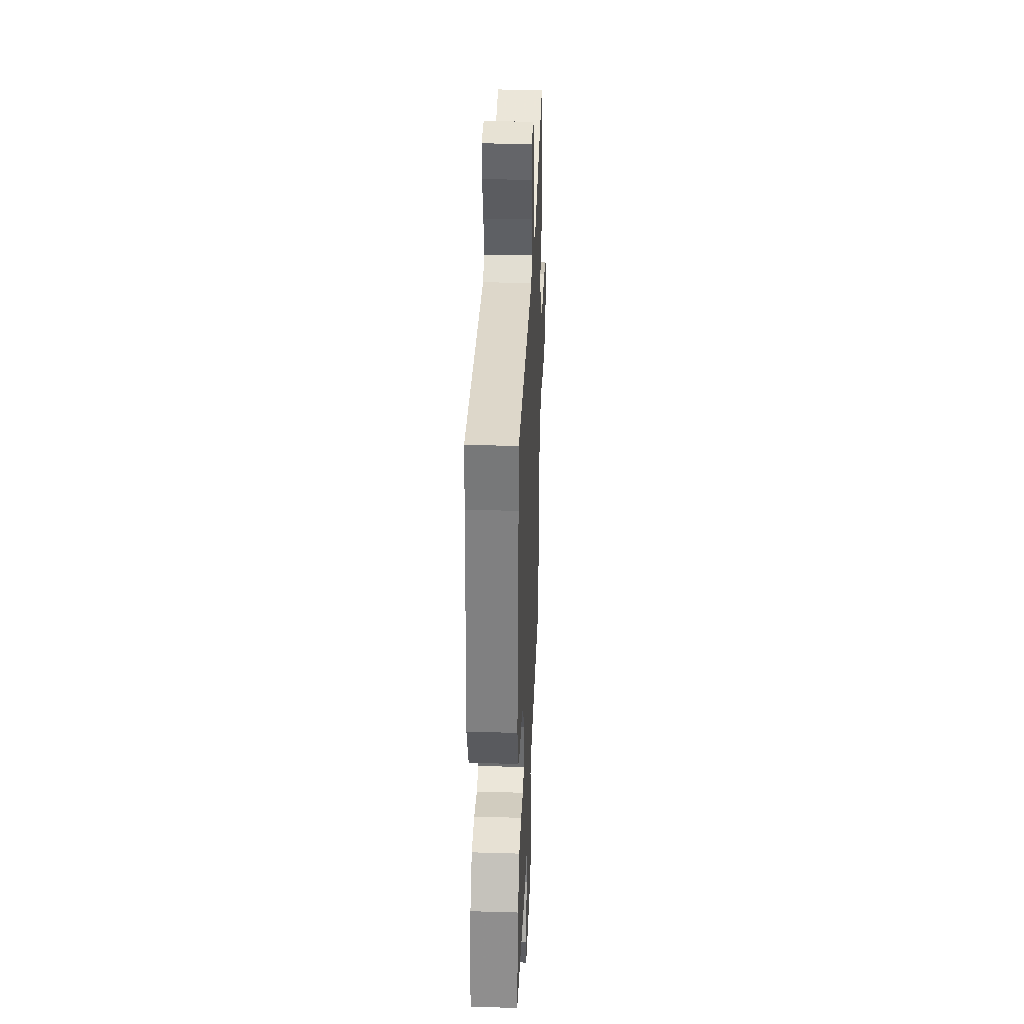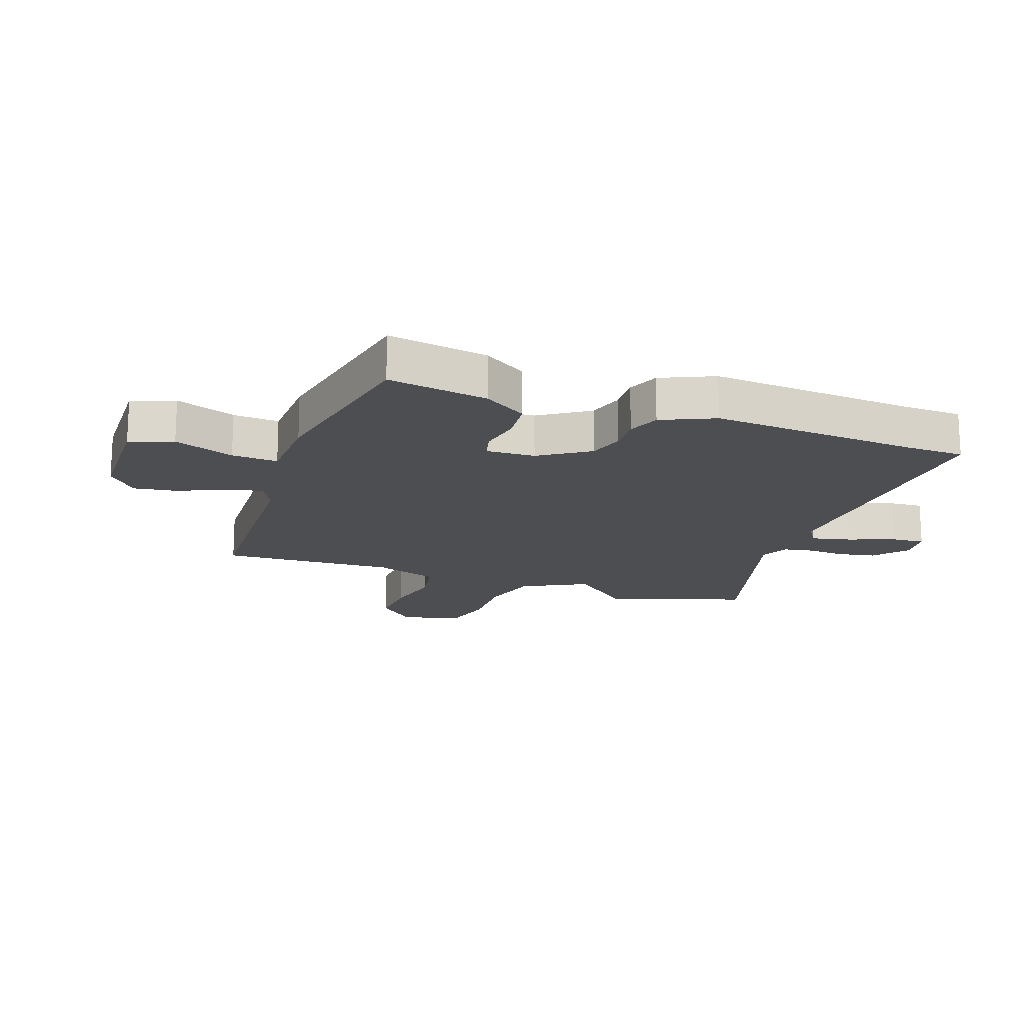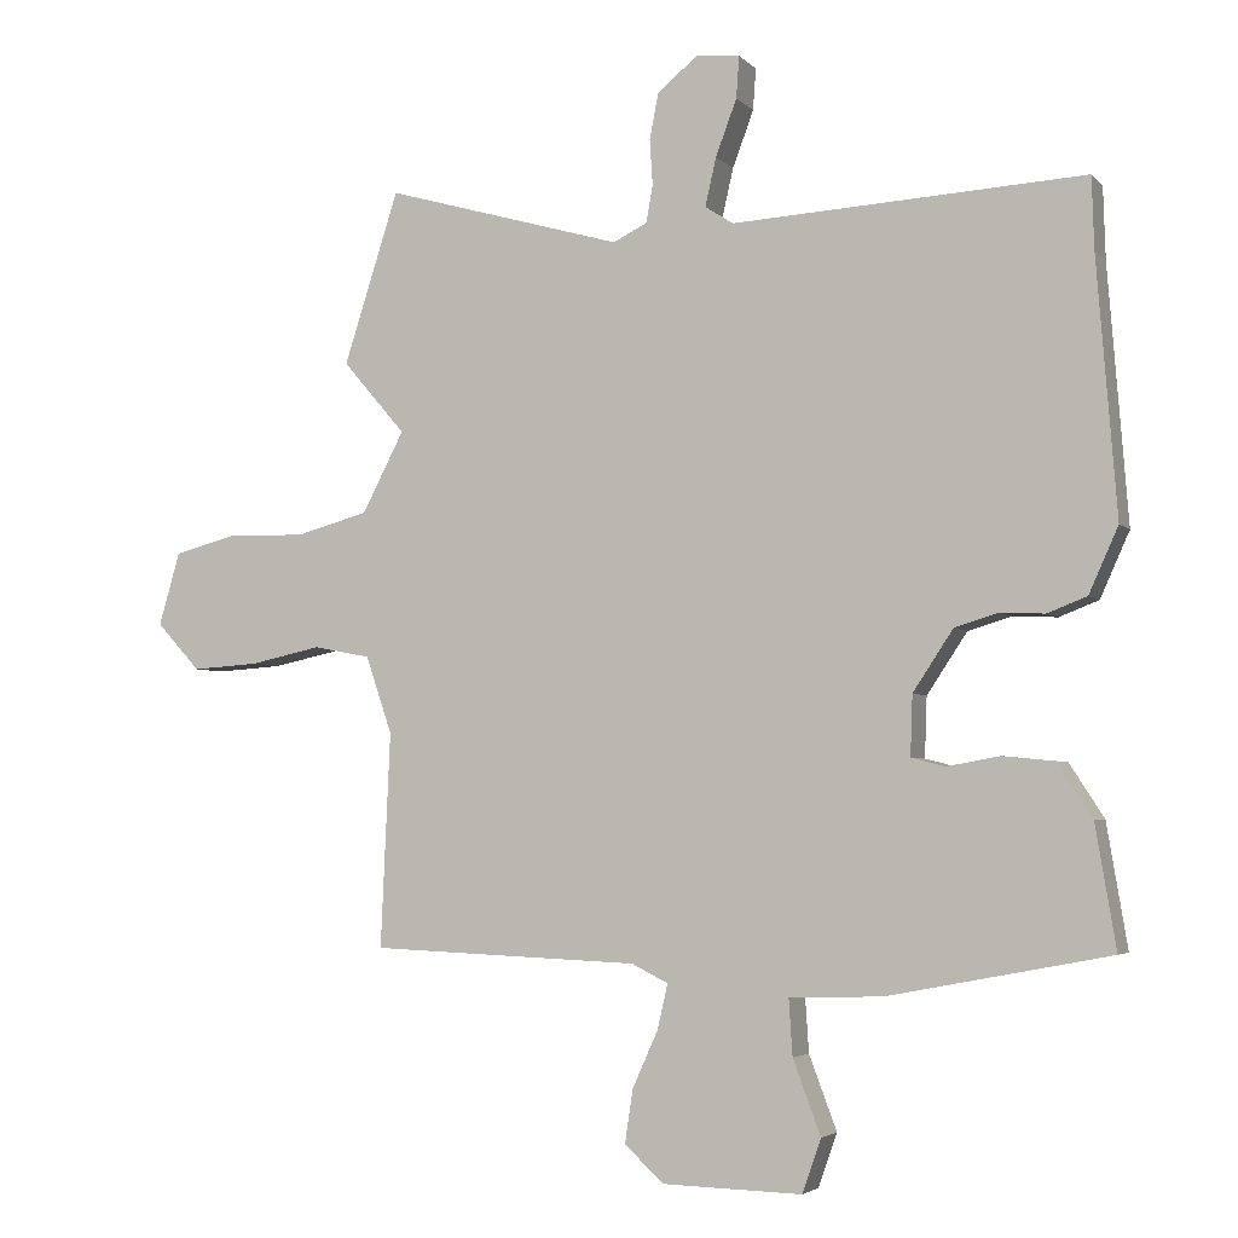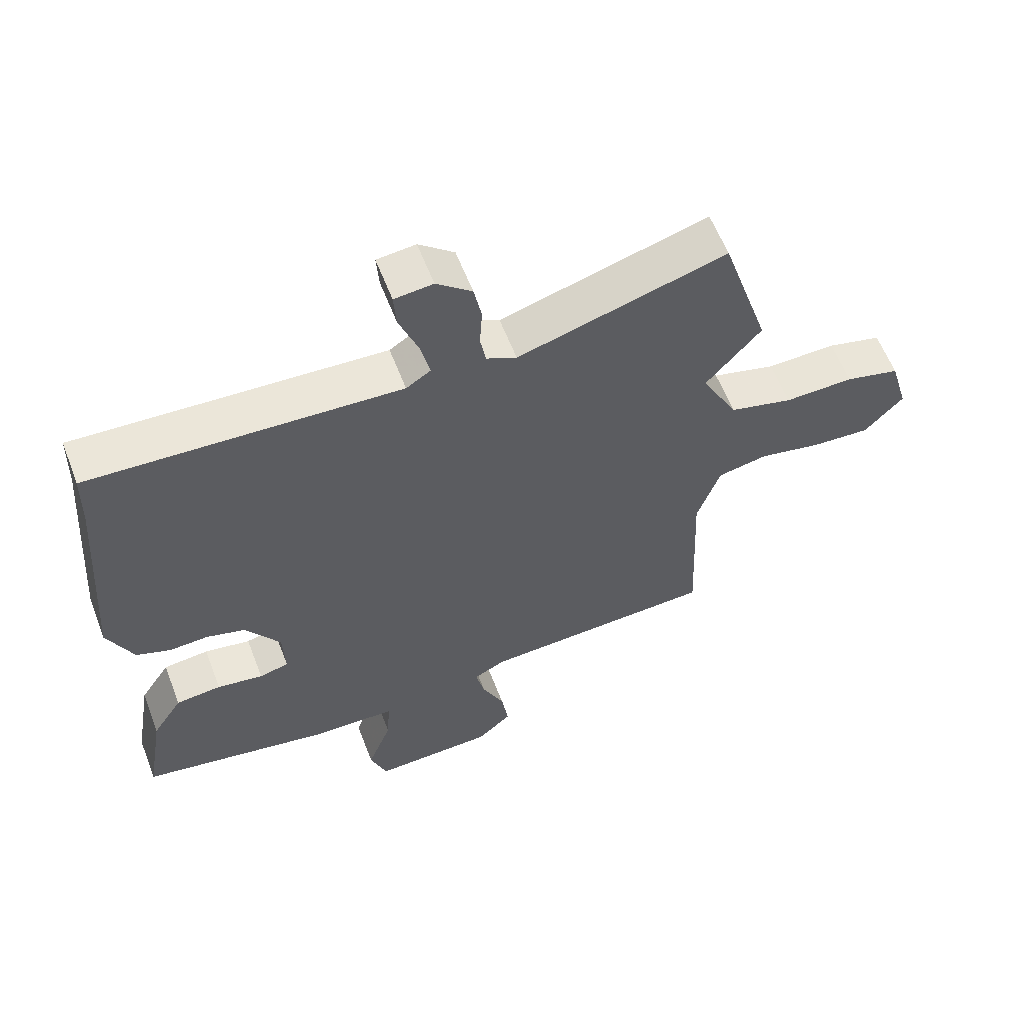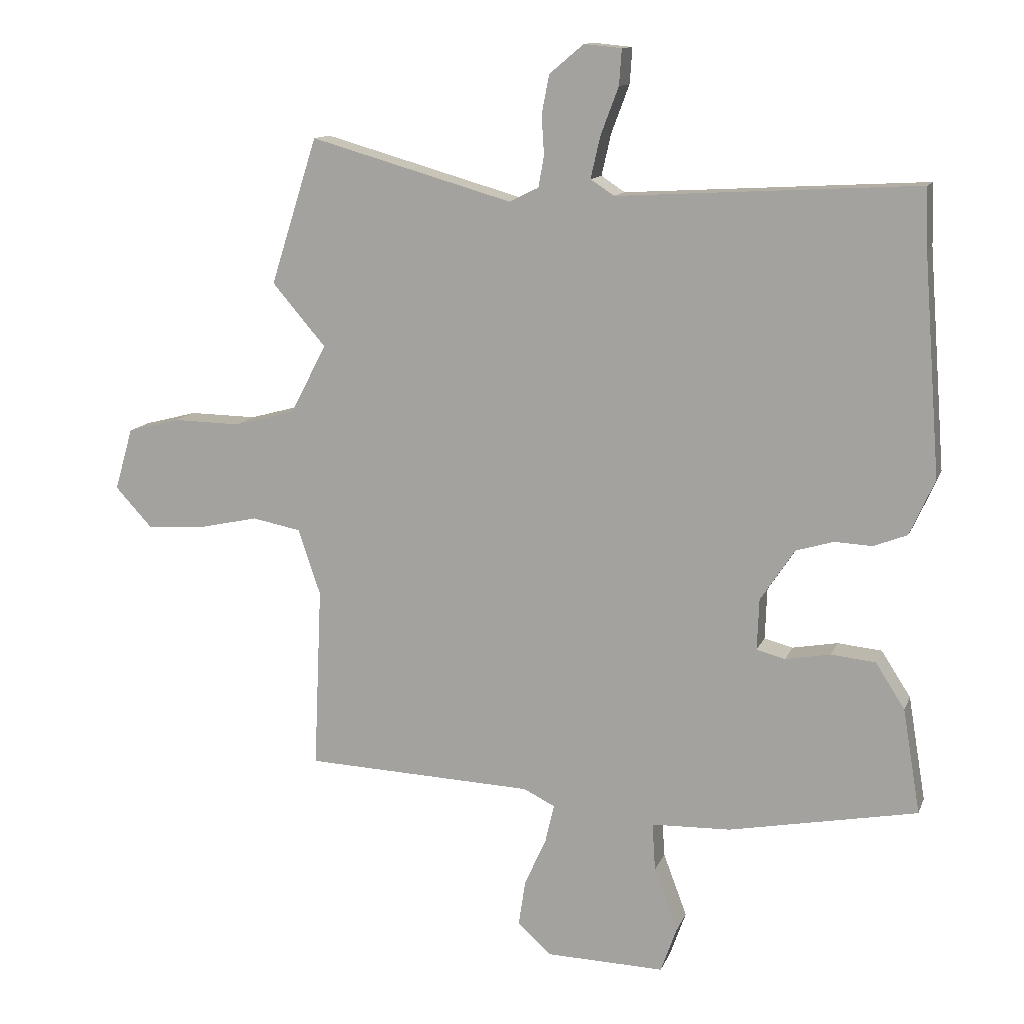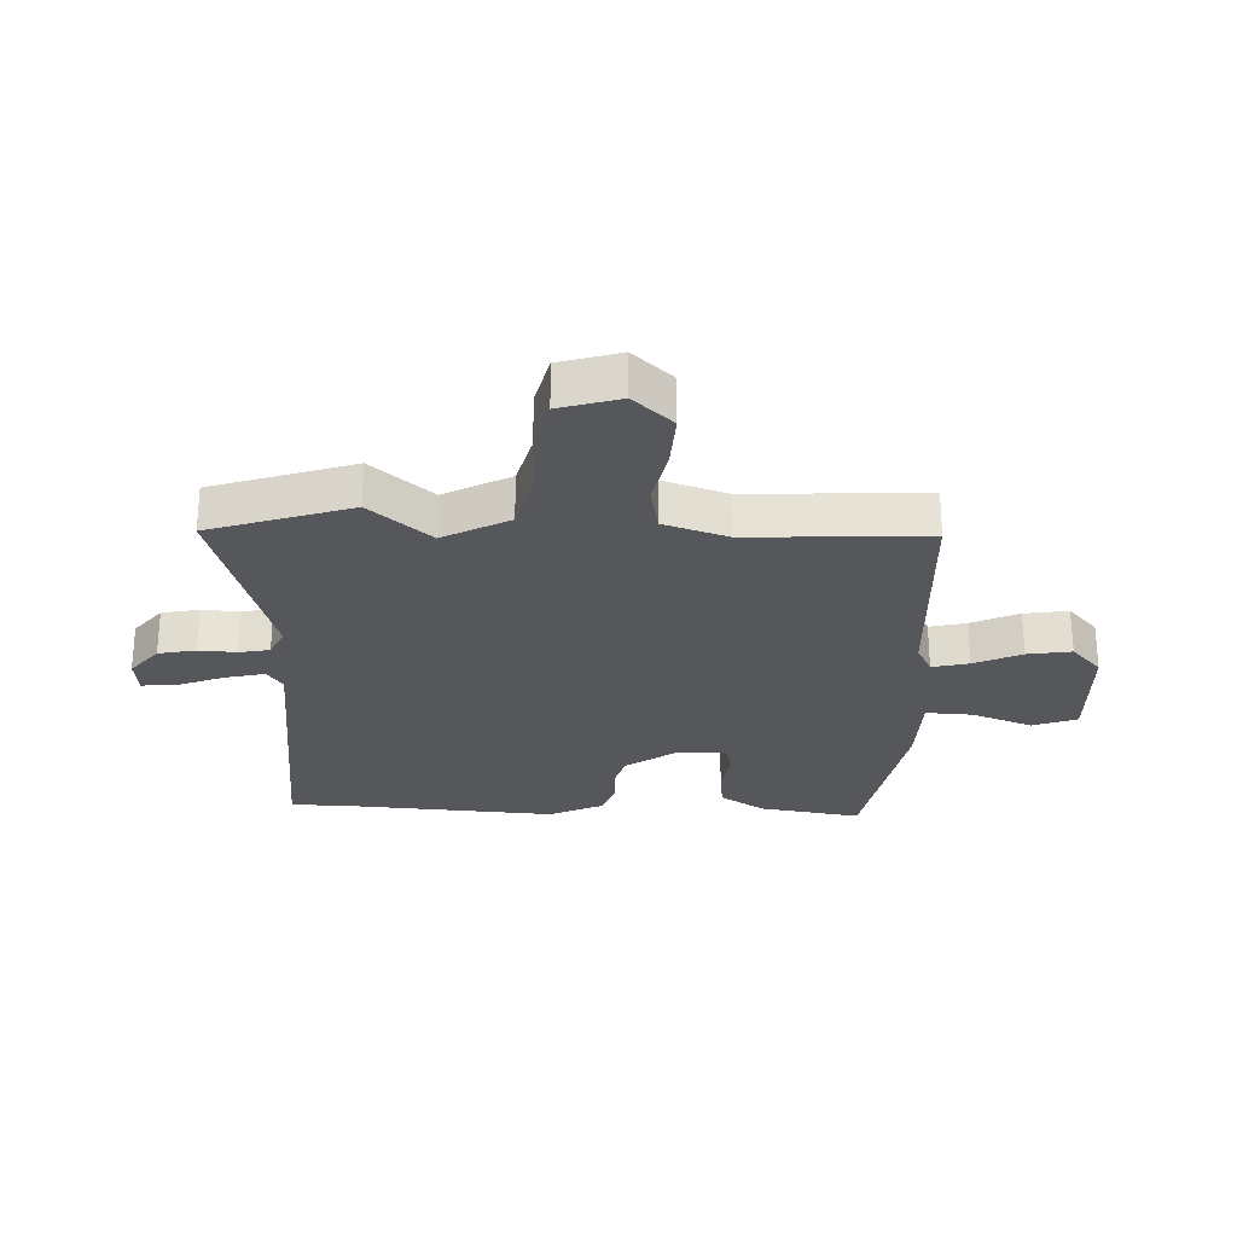
<metadata>
{"format":"obj","ext":"obj","renderer":"f3d","projection":"perspective","resolution":1024,"background":"white","views":[{"elev":34.1,"azim":-87.7,"up":"+Z"},{"elev":-17.0,"azim":-109.5,"up":"+Y"},{"elev":-4.0,"azim":-158.8,"up":"+Z"},{"elev":60.1,"azim":-21.1,"up":"+Z"},{"elev":12.4,"azim":-163.8,"up":"+Z"},{"elev":-27.1,"azim":88.3,"up":"+Y"}]}
</metadata>
<code>
v -0.521 0.07 -0.461
v -0.493 0.07 -0.293
v -0.446 0.07 -0.22
v -0.375 0.07 -0.213
v -0.303 0.07 -0.226
v -0.257 0.07 -0.214
v -0.26 0.07 -0.132
v -0.315 0.07 -0.049
v -0.375 0.07 -0.031
v -0.435 0.07 -0.034
v -0.489 0.07 -0.013
v -0.529 0.07 0.076
v -0.502 0.07 0.425
v -0.499 0.07 0.523
v -0.018 0.07 0.496
v 0.02 0.07 0.521
v 0.005 0.07 0.587
v -0.024 0.07 0.664
v -0.028 0.07 0.721
v 0.032 0.07 0.727
v 0.087 0.07 0.681
v 0.099 0.07 0.619
v 0.095 0.07 0.556
v 0.104 0.07 0.506
v 0.151 0.07 0.483
v 0.476 0.07 0.576
v 0.551 0.07 0.341
v 0.465 0.07 0.241
v 0.522 0.07 0.131
v 0.621 0.07 0.104
v 0.729 0.07 0.106
v 0.814 0.07 0.084
v 0.843 0.07 -0.016
v 0.783 0.07 -0.081
v 0.692 0.07 -0.075
v 0.594 0.07 -0.054
v 0.516 0.07 -0.069
v 0.48 0.07 -0.175
v 0.493 0.07 -0.468
v 0.125 0.07 -0.483
v 0.075 0.07 -0.508
v 0.089 0.07 -0.569
v 0.124 0.07 -0.647
v 0.135 0.07 -0.72
v 0.081 0.07 -0.769
v -0.109 0.07 -0.774
v -0.135 0.07 -0.701
v -0.097 0.07 -0.6
v -0.092 0.07 -0.523
v -0.219 0.07 -0.519
v -0.521 0 -0.461
v -0.493 0 -0.293
v -0.446 0 -0.22
v -0.375 0 -0.213
v -0.303 0 -0.226
v -0.257 0 -0.214
v -0.26 0 -0.132
v -0.315 0 -0.049
v -0.375 0 -0.031
v -0.435 0 -0.034
v -0.489 0 -0.013
v -0.529 0 0.076
v -0.502 0 0.425
v -0.499 0 0.523
v -0.018 0 0.496
v 0.02 0 0.521
v 0.005 0 0.587
v -0.024 0 0.664
v -0.028 0 0.721
v 0.032 0 0.727
v 0.087 0 0.681
v 0.099 0 0.619
v 0.095 0 0.556
v 0.104 0 0.506
v 0.151 0 0.483
v 0.476 0 0.576
v 0.551 0 0.341
v 0.465 0 0.241
v 0.522 0 0.131
v 0.621 0 0.104
v 0.729 0 0.106
v 0.814 0 0.084
v 0.843 0 -0.016
v 0.783 0 -0.081
v 0.692 0 -0.075
v 0.594 0 -0.054
v 0.516 0 -0.069
v 0.48 0 -0.175
v 0.493 0 -0.468
v 0.125 0 -0.483
v 0.075 0 -0.508
v 0.089 0 -0.569
v 0.124 0 -0.647
v 0.135 0 -0.72
v 0.081 0 -0.769
v -0.109 0 -0.774
v -0.135 0 -0.701
v -0.097 0 -0.6
v -0.092 0 -0.523
v -0.219 0 -0.519
f 3 4 5
f 2 3 5
f 1 2 5
f 50 1 5
f 49 50 5
f 46 47 48
f 45 46 48
f 44 45 48
f 43 44 48
f 42 43 48
f 41 42 48 49
f 49 5 6
f 41 49 6
f 40 41 6
f 40 6 7
f 39 40 7
f 38 39 7
f 34 35 36
f 33 34 36
f 32 33 36
f 31 32 36
f 30 31 36
f 29 30 36 37
f 38 7 8
f 37 38 8
f 29 37 8
f 28 29 8
f 28 8 9
f 27 28 9
f 26 27 9
f 25 26 9
f 21 22 23
f 20 21 23
f 19 20 23
f 18 19 23
f 17 18 23
f 16 17 23 24
f 10 11 12
f 9 10 12
f 25 9 12
f 24 25 12
f 16 24 12
f 15 16 12
f 15 12 13
f 13 14 15
f 55 54 53
f 55 53 52
f 55 52 51
f 55 51 100
f 55 100 99
f 98 97 96
f 98 96 95
f 98 95 94
f 98 94 93
f 98 93 92
f 99 98 92 91
f 56 55 99
f 56 99 91
f 56 91 90
f 57 56 90
f 57 90 89
f 57 89 88
f 86 85 84
f 86 84 83
f 86 83 82
f 86 82 81
f 86 81 80
f 87 86 80 79
f 58 57 88
f 58 88 87
f 58 87 79
f 58 79 78
f 59 58 78
f 59 78 77
f 59 77 76
f 59 76 75
f 73 72 71
f 73 71 70
f 73 70 69
f 73 69 68
f 73 68 67
f 74 73 67 66
f 62 61 60
f 62 60 59
f 62 59 75
f 62 75 74
f 62 74 66
f 62 66 65
f 63 62 65
f 65 64 63
f 1 51 52 2
f 2 52 53 3
f 3 53 54 4
f 4 54 55 5
f 5 55 56 6
f 6 56 57 7
f 7 57 58 8
f 8 58 59 9
f 9 59 60 10
f 10 60 61 11
f 11 61 62 12
f 12 62 63 13
f 13 63 64 14
f 14 64 65 15
f 15 65 66 16
f 16 66 67 17
f 17 67 68 18
f 18 68 69 19
f 19 69 70 20
f 20 70 71 21
f 21 71 72 22
f 22 72 73 23
f 23 73 74 24
f 24 74 75 25
f 25 75 76 26
f 26 76 77 27
f 27 77 78 28
f 28 78 79 29
f 29 79 80 30
f 30 80 81 31
f 31 81 82 32
f 32 82 83 33
f 33 83 84 34
f 34 84 85 35
f 35 85 86 36
f 36 86 87 37
f 37 87 88 38
f 38 88 89 39
f 39 89 90 40
f 40 90 91 41
f 41 91 92 42
f 42 92 93 43
f 43 93 94 44
f 44 94 95 45
f 45 95 96 46
f 46 96 97 47
f 47 97 98 48
f 48 98 99 49
f 49 99 100 50
f 50 100 51 1

</code>
